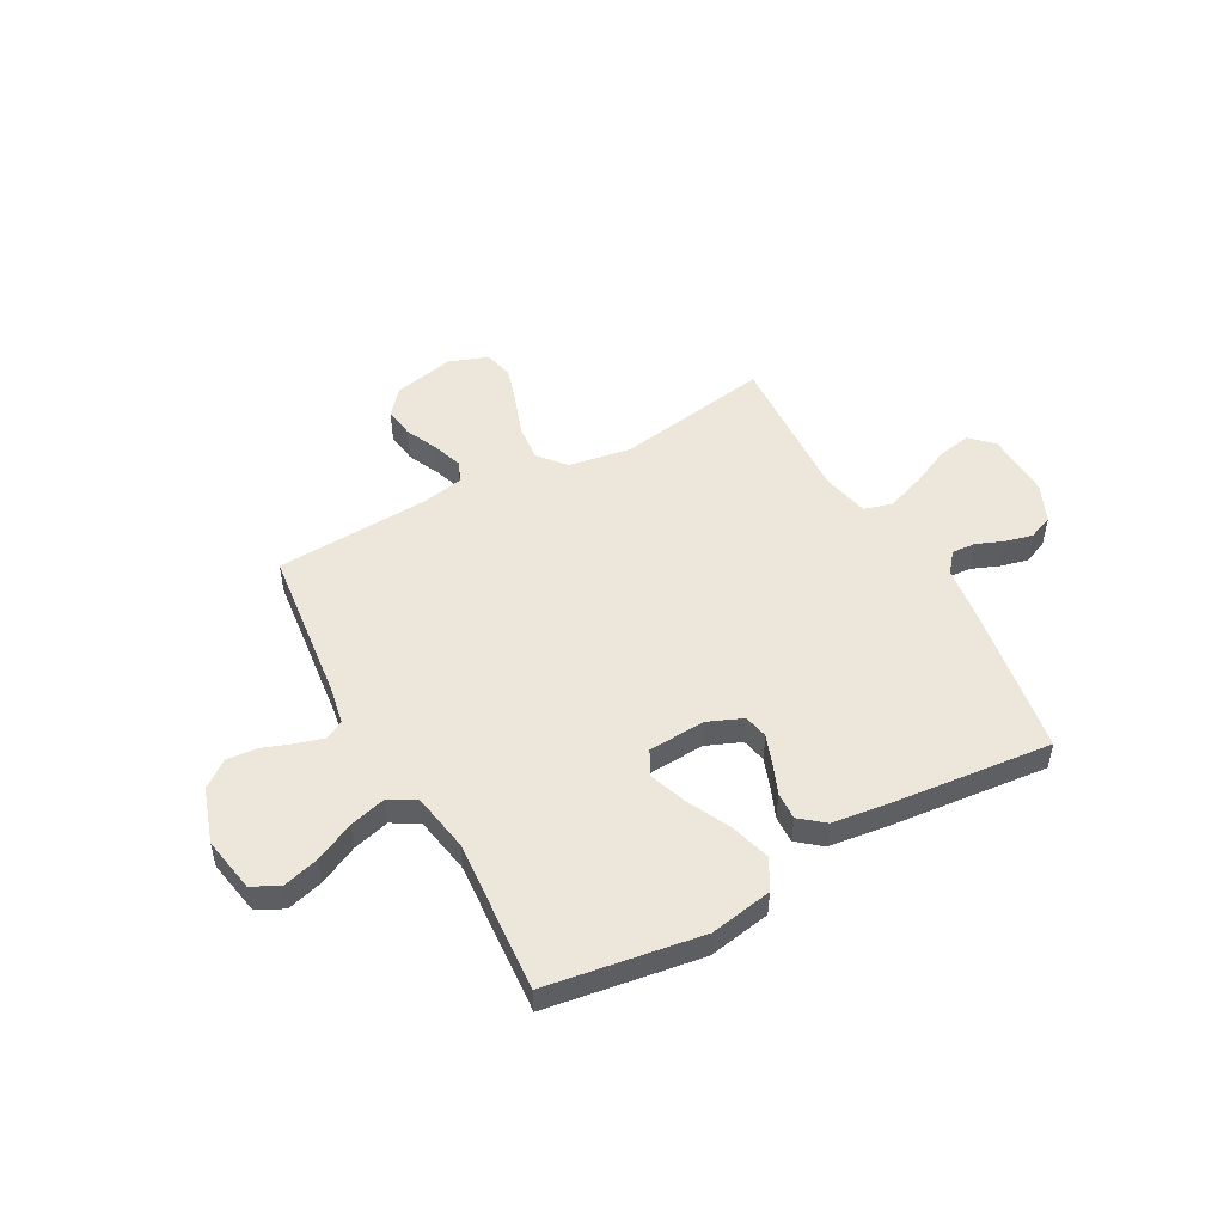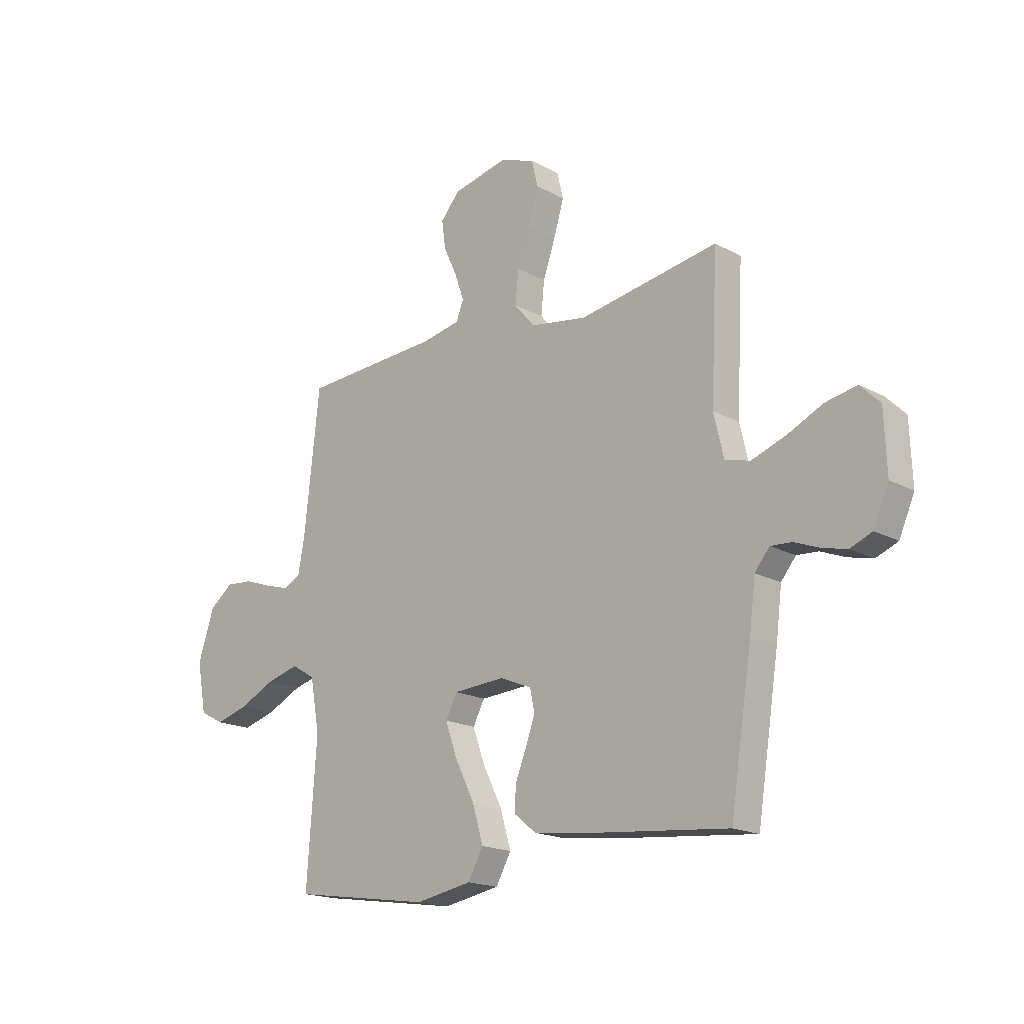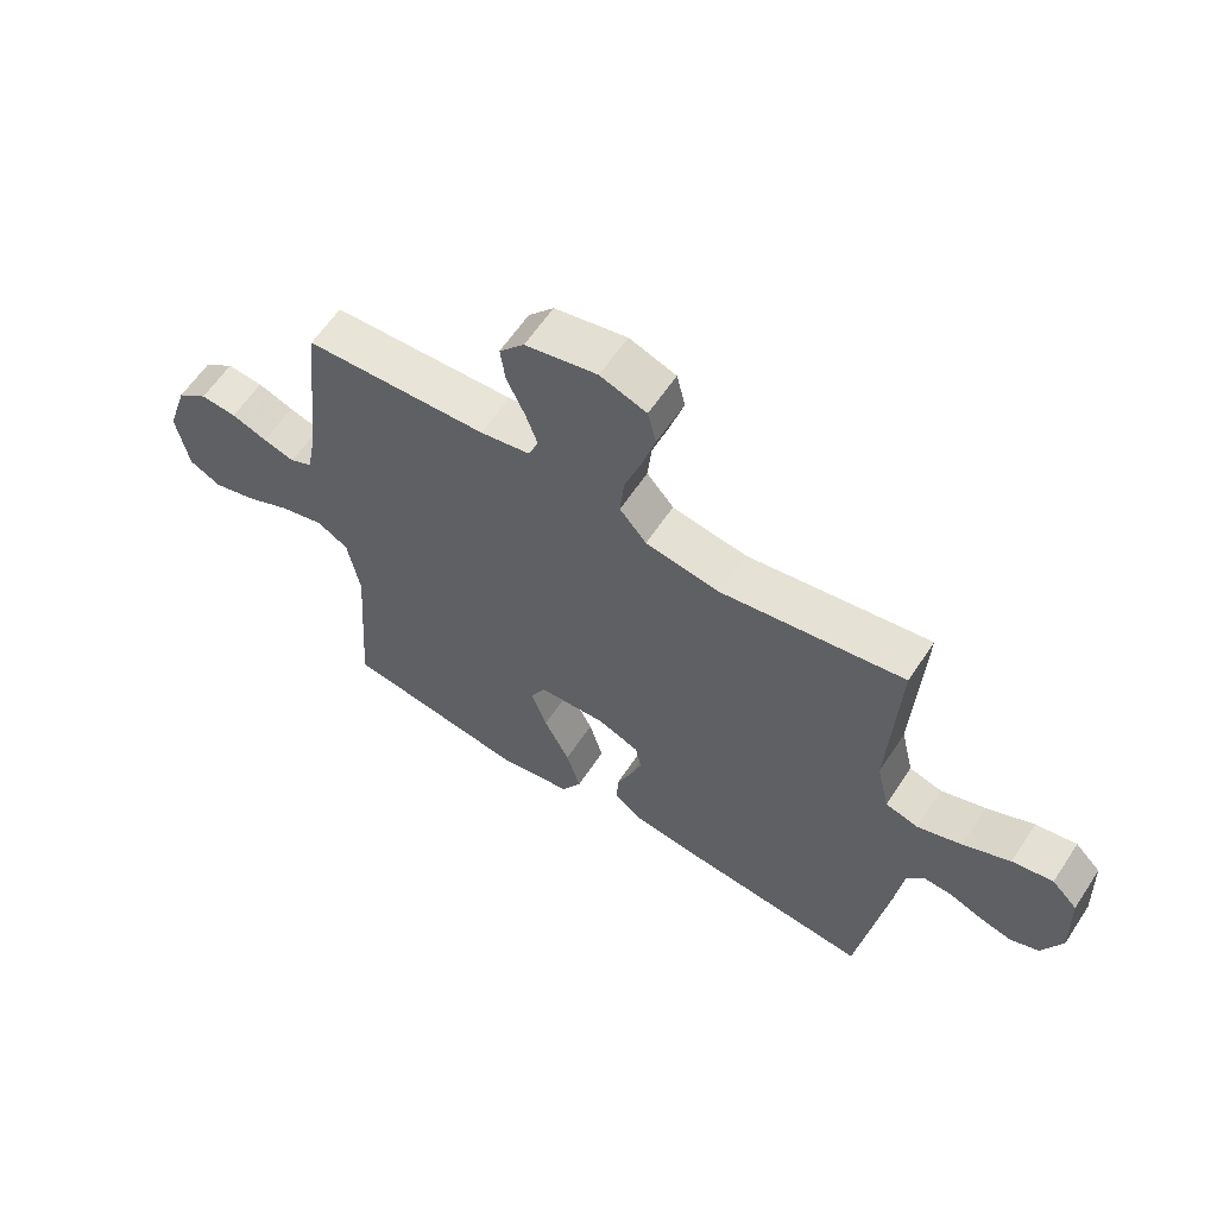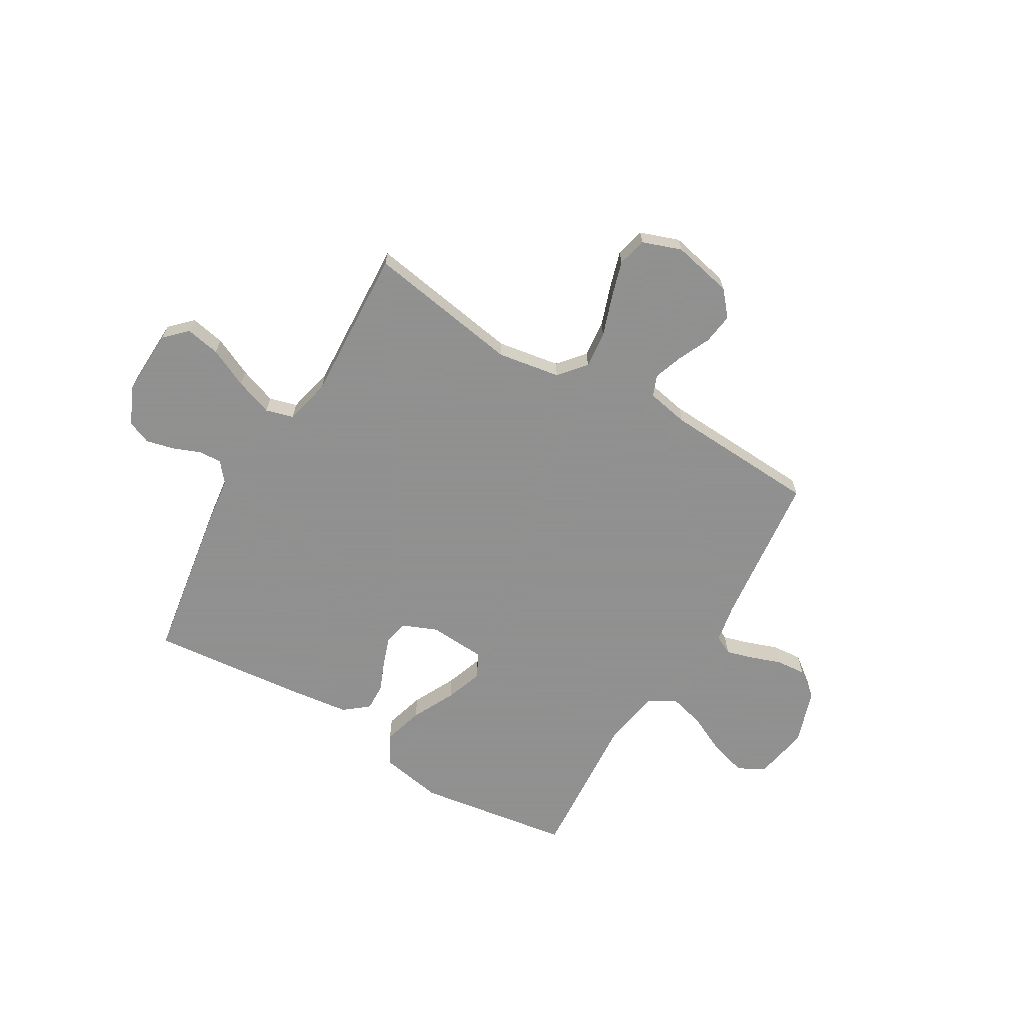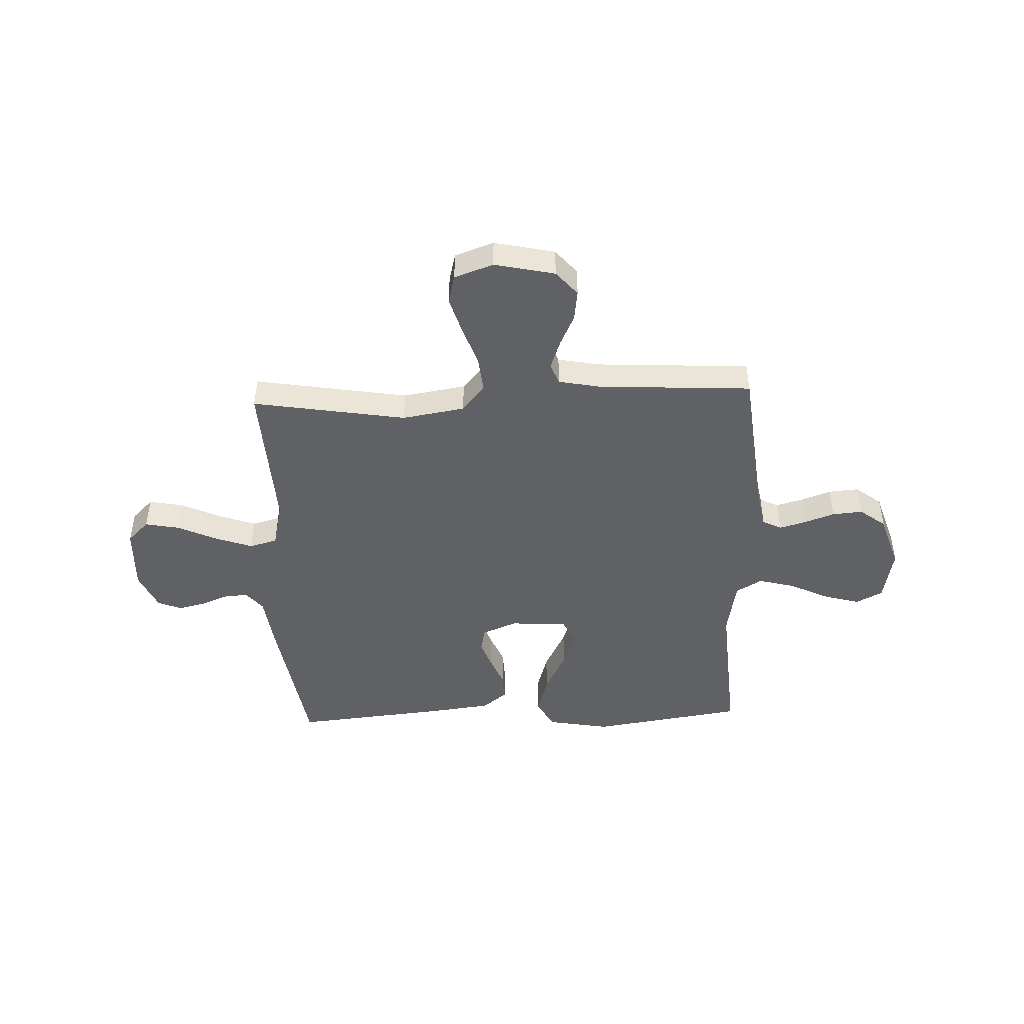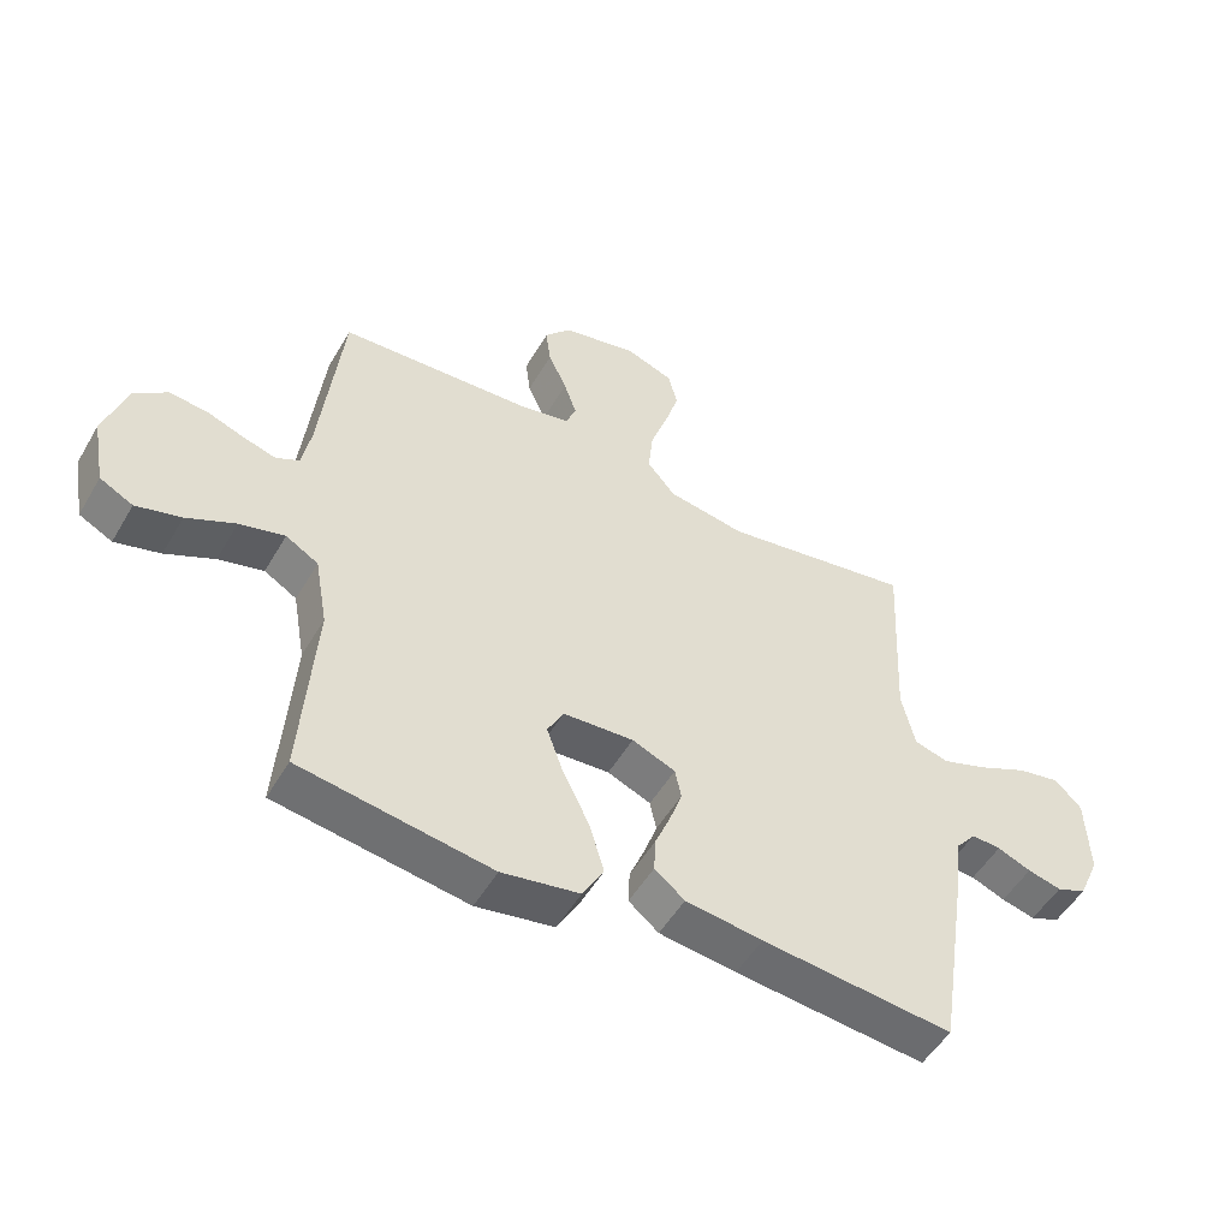
<metadata>
{"format":"obj","ext":"obj","renderer":"f3d","projection":"perspective","resolution":1024,"background":"white","views":[{"elev":50.6,"azim":151.4,"up":"+Y"},{"elev":-17.9,"azim":-136.6,"up":"+Z"},{"elev":61.1,"azim":-146.6,"up":"+Z"},{"elev":-65.8,"azim":-30.5,"up":"+Y"},{"elev":-46.1,"azim":2.3,"up":"+Y"},{"elev":-51.6,"azim":150.4,"up":"+Z"}]}
</metadata>
<code>
v 0.5 0.07 -0.5
v 0.2 0.07 -0.545
v 0.078 0.07 -0.523
v 0.045 0.07 -0.464
v 0.068 0.07 -0.386
v 0.11 0.07 -0.302
v 0.136 0.07 -0.229
v 0.111 0.07 -0.181
v 0 0.07 -0.174
v -0.068 0.07 -0.202
v -0.078 0.07 -0.249
v -0.058 0.07 -0.306
v -0.034 0.07 -0.365
v -0.032 0.07 -0.418
v -0.079 0.07 -0.456
v -0.2 0.07 -0.471
v -0.5 0.07 -0.5
v -0.547 0.07 -0.2
v -0.56 0.07 -0.096
v -0.592 0.07 -0.057
v -0.638 0.07 -0.06
v -0.691 0.07 -0.081
v -0.744 0.07 -0.094
v -0.791 0.07 -0.075
v -0.824 0.07 0
v -0.819 0.07 0.128
v -0.777 0.07 0.17
v -0.71 0.07 0.157
v -0.633 0.07 0.121
v -0.56 0.07 0.095
v -0.506 0.07 0.11
v -0.485 0.07 0.2
v -0.5 0.07 0.5
v -0.2 0.07 0.45
v -0.078 0.07 0.47
v -0.034 0.07 0.522
v -0.041 0.07 0.593
v -0.068 0.07 0.671
v -0.09 0.07 0.744
v -0.076 0.07 0.801
v 0 0.07 0.828
v 0.118 0.07 0.802
v 0.159 0.07 0.754
v 0.151 0.07 0.694
v 0.122 0.07 0.631
v 0.102 0.07 0.574
v 0.118 0.07 0.533
v 0.2 0.07 0.517
v 0.5 0.07 0.5
v 0.533 0.07 0.2
v 0.547 0.07 0.124
v 0.584 0.07 0.105
v 0.636 0.07 0.12
v 0.695 0.07 0.141
v 0.754 0.07 0.146
v 0.805 0.07 0.107
v 0.84 0.07 0
v 0.82 0.07 -0.107
v 0.768 0.07 -0.134
v 0.697 0.07 -0.114
v 0.621 0.07 -0.077
v 0.55 0.07 -0.058
v 0.499 0.07 -0.088
v 0.479 0.07 -0.2
v 0.5 0 -0.5
v 0.2 0 -0.545
v 0.078 0 -0.523
v 0.045 0 -0.464
v 0.068 0 -0.386
v 0.11 0 -0.302
v 0.136 0 -0.229
v 0.111 0 -0.181
v 0 0 -0.174
v -0.068 0 -0.202
v -0.078 0 -0.249
v -0.058 0 -0.306
v -0.034 0 -0.365
v -0.032 0 -0.418
v -0.079 0 -0.456
v -0.2 0 -0.471
v -0.5 0 -0.5
v -0.547 0 -0.2
v -0.56 0 -0.096
v -0.592 0 -0.057
v -0.638 0 -0.06
v -0.691 0 -0.081
v -0.744 0 -0.094
v -0.791 0 -0.075
v -0.824 0 0
v -0.819 0 0.128
v -0.777 0 0.17
v -0.71 0 0.157
v -0.633 0 0.121
v -0.56 0 0.095
v -0.506 0 0.11
v -0.485 0 0.2
v -0.5 0 0.5
v -0.2 0 0.45
v -0.078 0 0.47
v -0.034 0 0.522
v -0.041 0 0.593
v -0.068 0 0.671
v -0.09 0 0.744
v -0.076 0 0.801
v 0 0 0.828
v 0.118 0 0.802
v 0.159 0 0.754
v 0.151 0 0.694
v 0.122 0 0.631
v 0.102 0 0.574
v 0.118 0 0.533
v 0.2 0 0.517
v 0.5 0 0.5
v 0.533 0 0.2
v 0.547 0 0.124
v 0.584 0 0.105
v 0.636 0 0.12
v 0.695 0 0.141
v 0.754 0 0.146
v 0.805 0 0.107
v 0.84 0 0
v 0.82 0 -0.107
v 0.768 0 -0.134
v 0.697 0 -0.114
v 0.621 0 -0.077
v 0.55 0 -0.058
v 0.499 0 -0.088
v 0.479 0 -0.2
f 58 59 60 61
f 58 61 62
f 57 58 62
f 56 57 62
f 53 54 55 56
f 52 53 56 62
f 51 52 62 63
f 48 49 50
f 47 48 50 51
f 42 43 44 45
f 42 45 46
f 41 42 46
f 40 41 46 47
f 37 38 39 40
f 32 33 34
f 31 32 34 35
f 26 27 28 29
f 26 29 30
f 25 26 30
f 24 25 30 31
f 21 22 23 24
f 16 17 18 19
f 16 19 20
f 15 16 20
f 12 13 14 15
f 11 12 15 20
f 10 11 20
f 9 10 20
f 8 9 20
f 3 4 5 6
f 3 6 7
f 64 1 2 3
f 63 64 3 7
f 47 51 63 7
f 37 40 47 7
f 21 24 31
f 20 21 31 35
f 8 20 35
f 36 37 7 8
f 8 35 36
f 125 124 123 122
f 126 125 122
f 126 122 121
f 126 121 120
f 120 119 118 117
f 126 120 117 116
f 127 126 116 115
f 114 113 112
f 115 114 112 111
f 109 108 107 106
f 110 109 106
f 110 106 105
f 111 110 105 104
f 104 103 102 101
f 98 97 96
f 99 98 96 95
f 93 92 91 90
f 94 93 90
f 94 90 89
f 95 94 89 88
f 88 87 86 85
f 83 82 81 80
f 84 83 80
f 84 80 79
f 79 78 77 76
f 84 79 76 75
f 84 75 74
f 84 74 73
f 84 73 72
f 70 69 68 67
f 71 70 67
f 67 66 65 128
f 71 67 128 127
f 71 127 115 111
f 71 111 104 101
f 95 88 85
f 99 95 85 84
f 99 84 72
f 72 71 101 100
f 100 99 72
f 1 65 66 2
f 2 66 67 3
f 3 67 68 4
f 4 68 69 5
f 5 69 70 6
f 6 70 71 7
f 7 71 72 8
f 8 72 73 9
f 9 73 74 10
f 10 74 75 11
f 11 75 76 12
f 12 76 77 13
f 13 77 78 14
f 14 78 79 15
f 15 79 80 16
f 16 80 81 17
f 17 81 82 18
f 18 82 83 19
f 19 83 84 20
f 20 84 85 21
f 21 85 86 22
f 22 86 87 23
f 23 87 88 24
f 24 88 89 25
f 25 89 90 26
f 26 90 91 27
f 27 91 92 28
f 28 92 93 29
f 29 93 94 30
f 30 94 95 31
f 31 95 96 32
f 32 96 97 33
f 33 97 98 34
f 34 98 99 35
f 35 99 100 36
f 36 100 101 37
f 37 101 102 38
f 38 102 103 39
f 39 103 104 40
f 40 104 105 41
f 41 105 106 42
f 42 106 107 43
f 43 107 108 44
f 44 108 109 45
f 45 109 110 46
f 46 110 111 47
f 47 111 112 48
f 48 112 113 49
f 49 113 114 50
f 50 114 115 51
f 51 115 116 52
f 52 116 117 53
f 53 117 118 54
f 54 118 119 55
f 55 119 120 56
f 56 120 121 57
f 57 121 122 58
f 58 122 123 59
f 59 123 124 60
f 60 124 125 61
f 61 125 126 62
f 62 126 127 63
f 63 127 128 64
f 64 128 65 1

</code>
